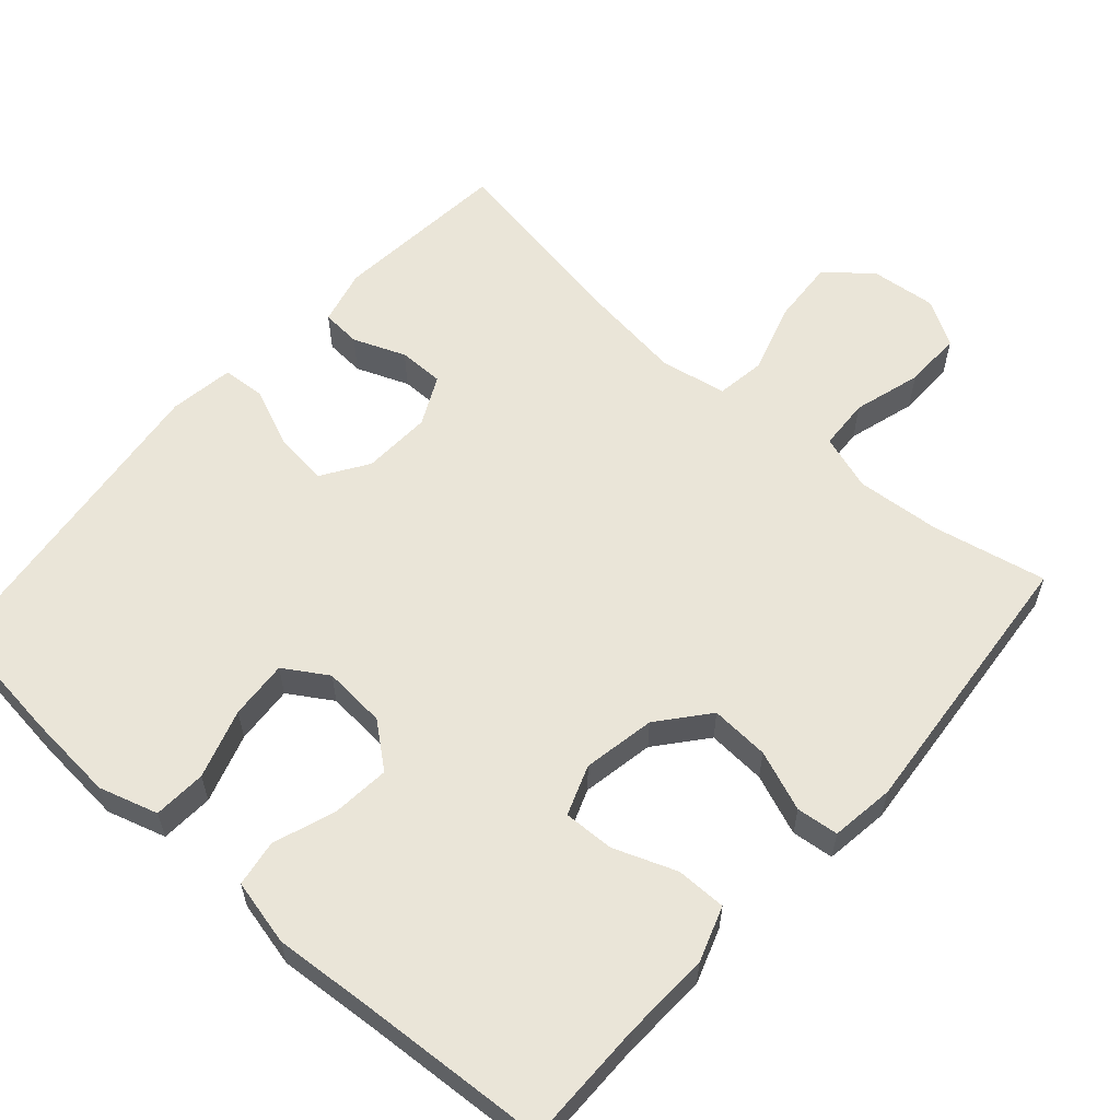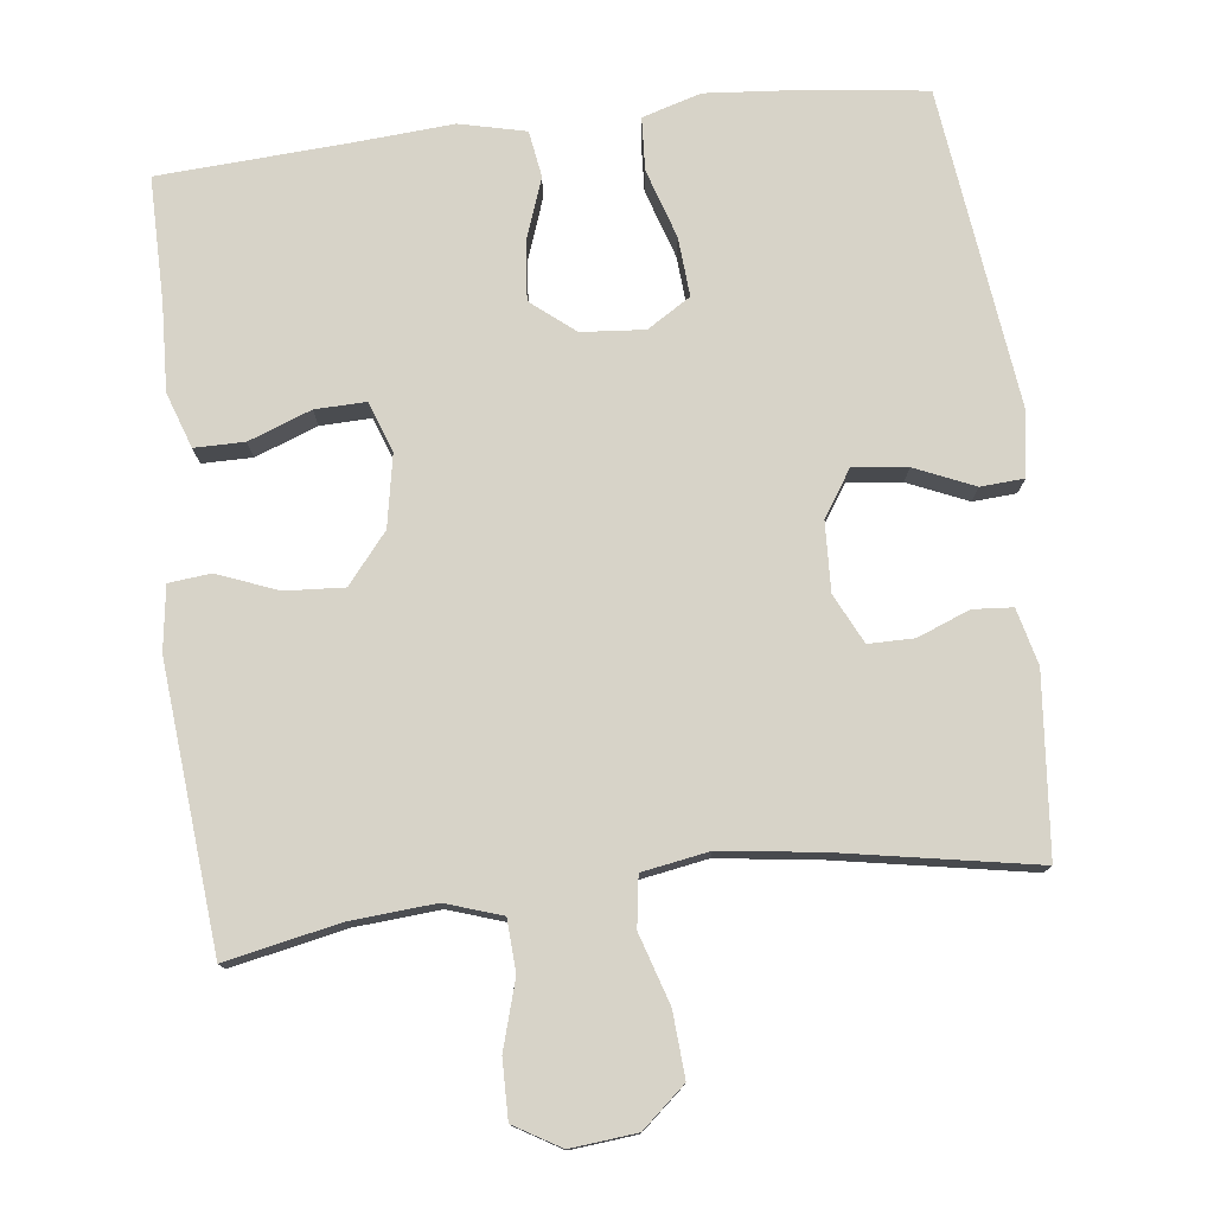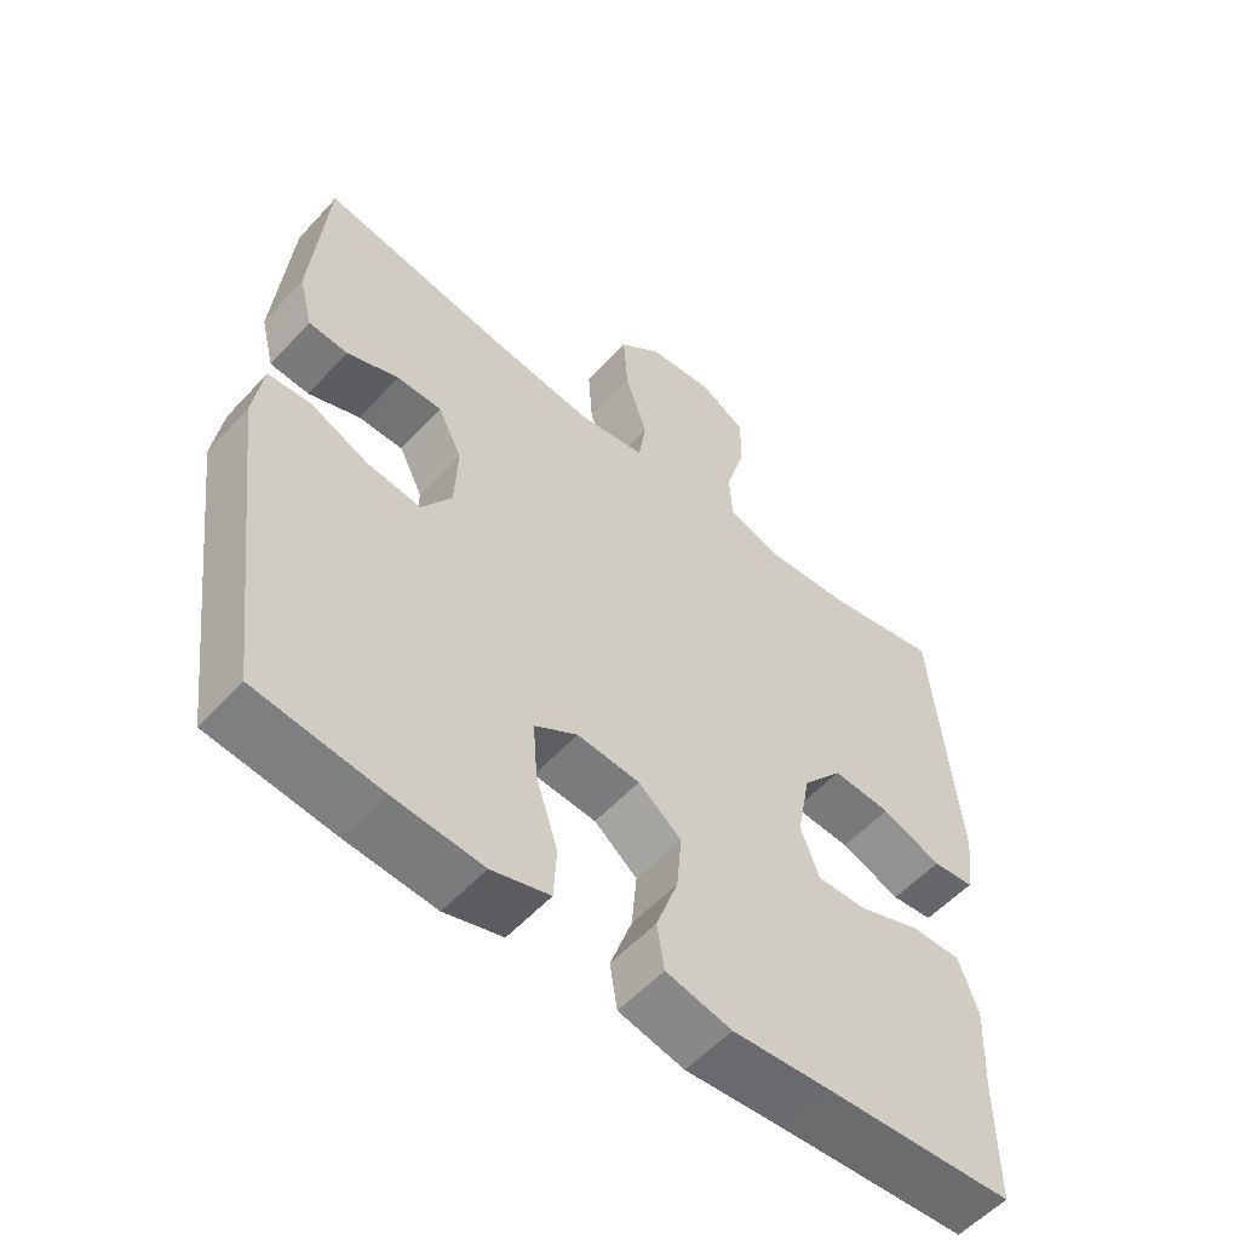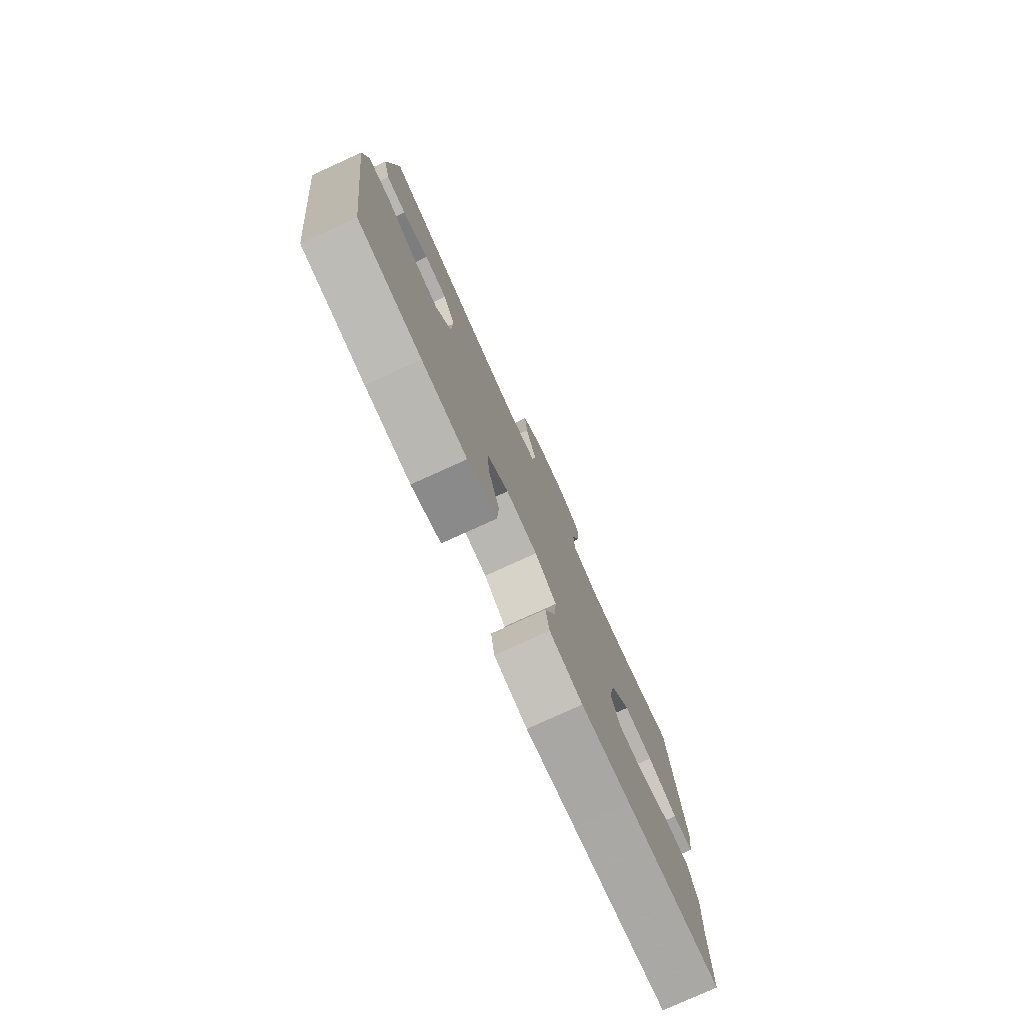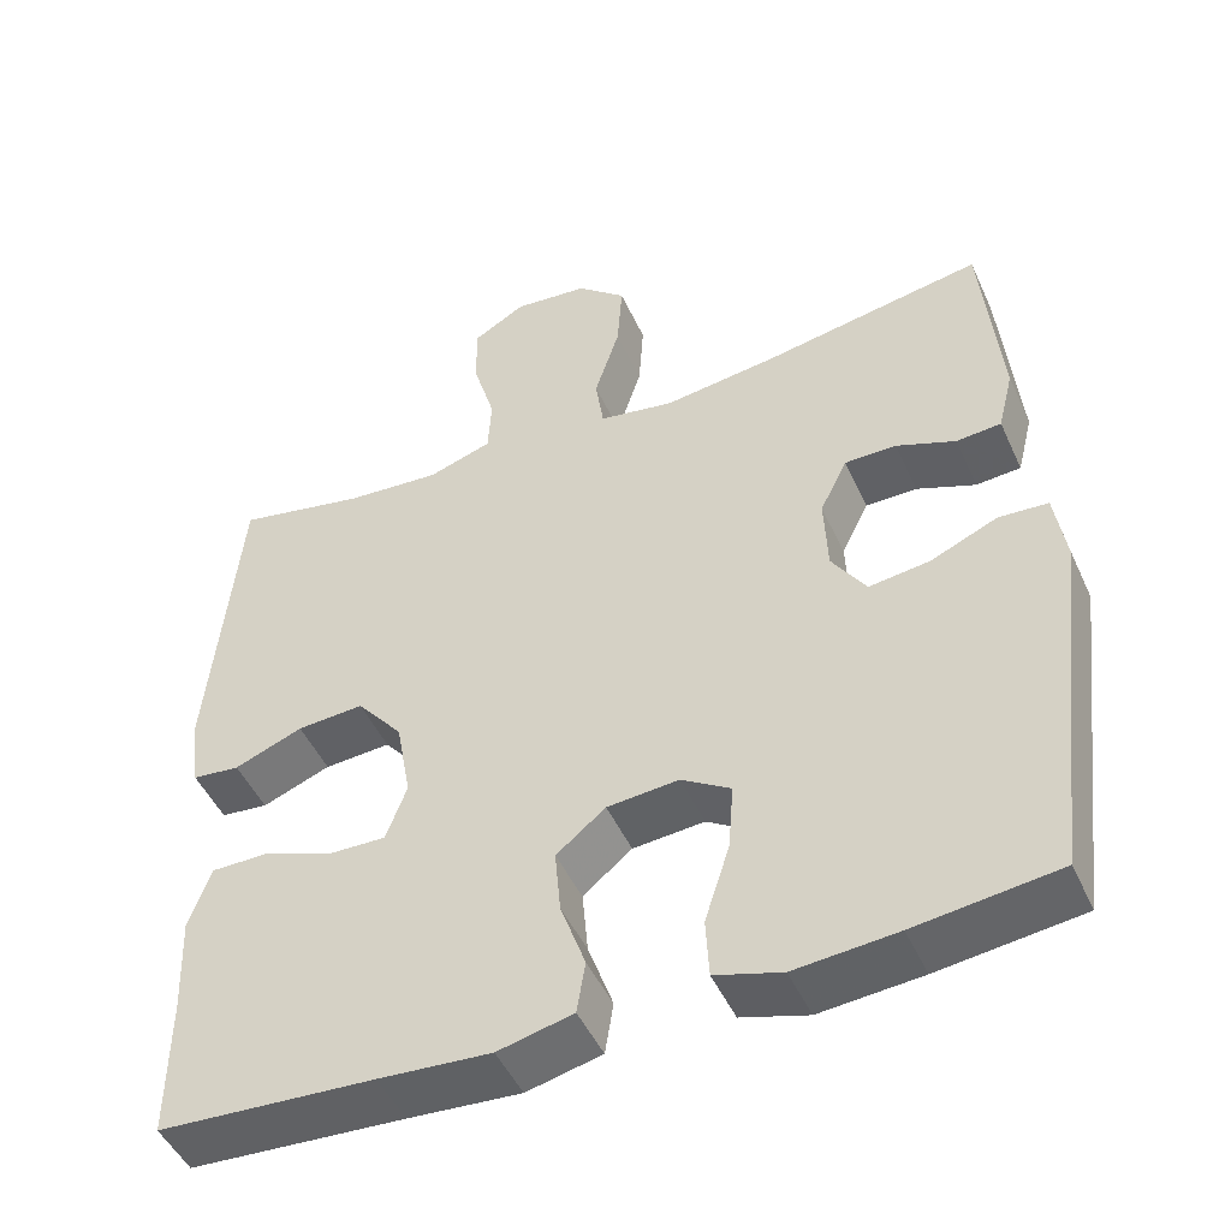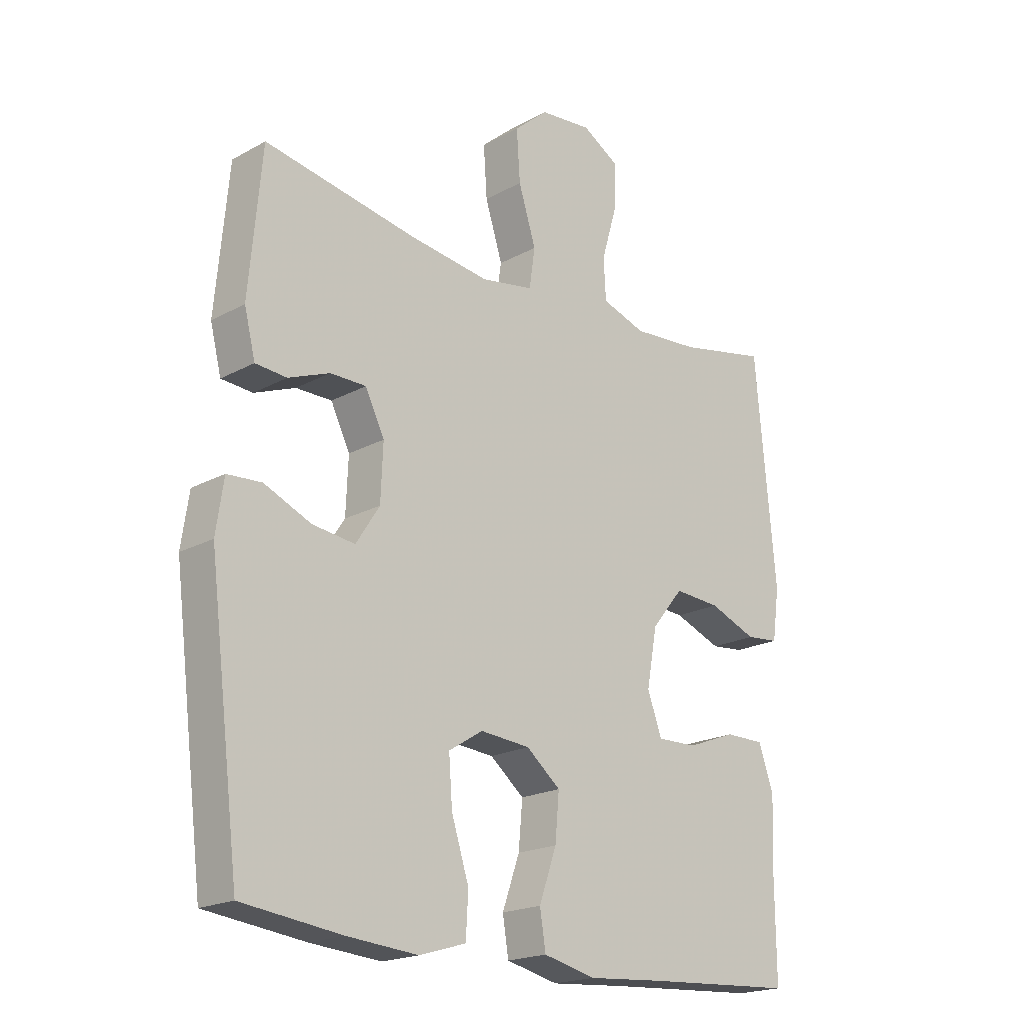
<metadata>
{"format":"obj","ext":"obj","renderer":"f3d","projection":"perspective","resolution":1024,"background":"white","views":[{"elev":59.0,"azim":-138.5,"up":"+Y"},{"elev":77.1,"azim":-6.7,"up":"+Y"},{"elev":-55.7,"azim":138.3,"up":"+Z"},{"elev":-78.3,"azim":114.5,"up":"+Z"},{"elev":-48.3,"azim":23.9,"up":"+Z"},{"elev":-19.8,"azim":135.3,"up":"+Z"}]}
</metadata>
<code>
v 0.5 0.07 0.5
v 0.522 0.07 0.258
v 0.503 0.07 0.182
v 0.449 0.07 0.178
v 0.378 0.07 0.206
v 0.316 0.07 0.206
v 0.283 0.07 0.139
v 0.287 0.07 0.045
v 0.328 0.07 -0.018
v 0.401 0.07 -0.009
v 0.482 0.07 0.026
v 0.541 0.07 0.022
v 0.554 0.07 -0.066
v 0.5 0.07 -0.5
v 0.329 0.07 -0.521
v 0.207 0.07 -0.531
v 0.127 0.07 -0.507
v 0.123 0.07 -0.435
v 0.153 0.07 -0.341
v 0.159 0.07 -0.261
v 0.1 0.07 -0.224
v 0.014 0.07 -0.231
v -0.045 0.07 -0.279
v -0.038 0.07 -0.357
v -0.008 0.07 -0.442
v -0.018 0.07 -0.505
v -0.108 0.07 -0.526
v -0.242 0.07 -0.516
v -0.5 0.07 -0.5
v -0.499 0.07 -0.329
v -0.504 0.07 -0.212
v -0.478 0.07 -0.137
v -0.41 0.07 -0.137
v -0.325 0.07 -0.169
v -0.256 0.07 -0.171
v -0.231 0.07 -0.103
v -0.249 0.07 -0.005
v -0.304 0.07 0.062
v -0.384 0.07 0.057
v -0.466 0.07 0.025
v -0.523 0.07 0.031
v -0.535 0.07 0.118
v -0.5 0.07 0.5
v -0.345 0.07 0.468
v -0.23 0.07 0.459
v -0.154 0.07 0.484
v -0.15 0.07 0.554
v -0.177 0.07 0.646
v -0.178 0.07 0.725
v -0.115 0.07 0.762
v -0.025 0.07 0.753
v 0.034 0.07 0.702
v 0.028 0.07 0.614
v -0.002 0.07 0.519
v 0.008 0.07 0.451
v 0.099 0.07 0.435
v 0.236 0.07 0.453
v 0.5 0 0.5
v 0.522 0 0.258
v 0.503 0 0.182
v 0.449 0 0.178
v 0.378 0 0.206
v 0.316 0 0.206
v 0.283 0 0.139
v 0.287 0 0.045
v 0.328 0 -0.018
v 0.401 0 -0.009
v 0.482 0 0.026
v 0.541 0 0.022
v 0.554 0 -0.066
v 0.5 0 -0.5
v 0.329 0 -0.521
v 0.207 0 -0.531
v 0.127 0 -0.507
v 0.123 0 -0.435
v 0.153 0 -0.341
v 0.159 0 -0.261
v 0.1 0 -0.224
v 0.014 0 -0.231
v -0.045 0 -0.279
v -0.038 0 -0.357
v -0.008 0 -0.442
v -0.018 0 -0.505
v -0.108 0 -0.526
v -0.242 0 -0.516
v -0.5 0 -0.5
v -0.499 0 -0.329
v -0.504 0 -0.212
v -0.478 0 -0.137
v -0.41 0 -0.137
v -0.325 0 -0.169
v -0.256 0 -0.171
v -0.231 0 -0.103
v -0.249 0 -0.005
v -0.304 0 0.062
v -0.384 0 0.057
v -0.466 0 0.025
v -0.523 0 0.031
v -0.535 0 0.118
v -0.5 0 0.5
v -0.345 0 0.468
v -0.23 0 0.459
v -0.154 0 0.484
v -0.15 0 0.554
v -0.177 0 0.646
v -0.178 0 0.725
v -0.115 0 0.762
v -0.025 0 0.753
v 0.034 0 0.702
v 0.028 0 0.614
v -0.002 0 0.519
v 0.008 0 0.451
v 0.099 0 0.435
v 0.236 0 0.453
f 51 52 53 54
f 49 50 51 54
f 47 48 49 54
f 46 47 54 55
f 45 46 55
f 41 42 43 44
f 39 40 41 44
f 38 39 44 45
f 37 38 45 55
f 31 32 33 34
f 30 31 34 35
f 28 29 30 35
f 27 28 35 36
f 24 25 26 27
f 23 24 27 36
f 16 17 18 19
f 16 19 20
f 15 16 20
f 14 15 20
f 13 14 20
f 10 11 12 13
f 9 10 13 20
f 8 9 20 21
f 2 3 4 5
f 57 1 2 5
f 56 57 5 6
f 22 23 36 37
f 7 8 21 22
f 22 37 55 56
f 6 7 22 56
f 111 110 109 108
f 111 108 107 106
f 111 106 105 104
f 112 111 104 103
f 112 103 102
f 101 100 99 98
f 101 98 97 96
f 102 101 96 95
f 112 102 95 94
f 91 90 89 88
f 92 91 88 87
f 92 87 86 85
f 93 92 85 84
f 84 83 82 81
f 93 84 81 80
f 76 75 74 73
f 77 76 73
f 77 73 72
f 77 72 71
f 77 71 70
f 70 69 68 67
f 77 70 67 66
f 78 77 66 65
f 62 61 60 59
f 62 59 58 114
f 63 62 114 113
f 94 93 80 79
f 79 78 65 64
f 113 112 94 79
f 113 79 64 63
f 1 58 59 2
f 2 59 60 3
f 3 60 61 4
f 4 61 62 5
f 5 62 63 6
f 6 63 64 7
f 7 64 65 8
f 8 65 66 9
f 9 66 67 10
f 10 67 68 11
f 11 68 69 12
f 12 69 70 13
f 13 70 71 14
f 14 71 72 15
f 15 72 73 16
f 16 73 74 17
f 17 74 75 18
f 18 75 76 19
f 19 76 77 20
f 20 77 78 21
f 21 78 79 22
f 22 79 80 23
f 23 80 81 24
f 24 81 82 25
f 25 82 83 26
f 26 83 84 27
f 27 84 85 28
f 28 85 86 29
f 29 86 87 30
f 30 87 88 31
f 31 88 89 32
f 32 89 90 33
f 33 90 91 34
f 34 91 92 35
f 35 92 93 36
f 36 93 94 37
f 37 94 95 38
f 38 95 96 39
f 39 96 97 40
f 40 97 98 41
f 41 98 99 42
f 42 99 100 43
f 43 100 101 44
f 44 101 102 45
f 45 102 103 46
f 46 103 104 47
f 47 104 105 48
f 48 105 106 49
f 49 106 107 50
f 50 107 108 51
f 51 108 109 52
f 52 109 110 53
f 53 110 111 54
f 54 111 112 55
f 55 112 113 56
f 56 113 114 57
f 57 114 58 1

</code>
